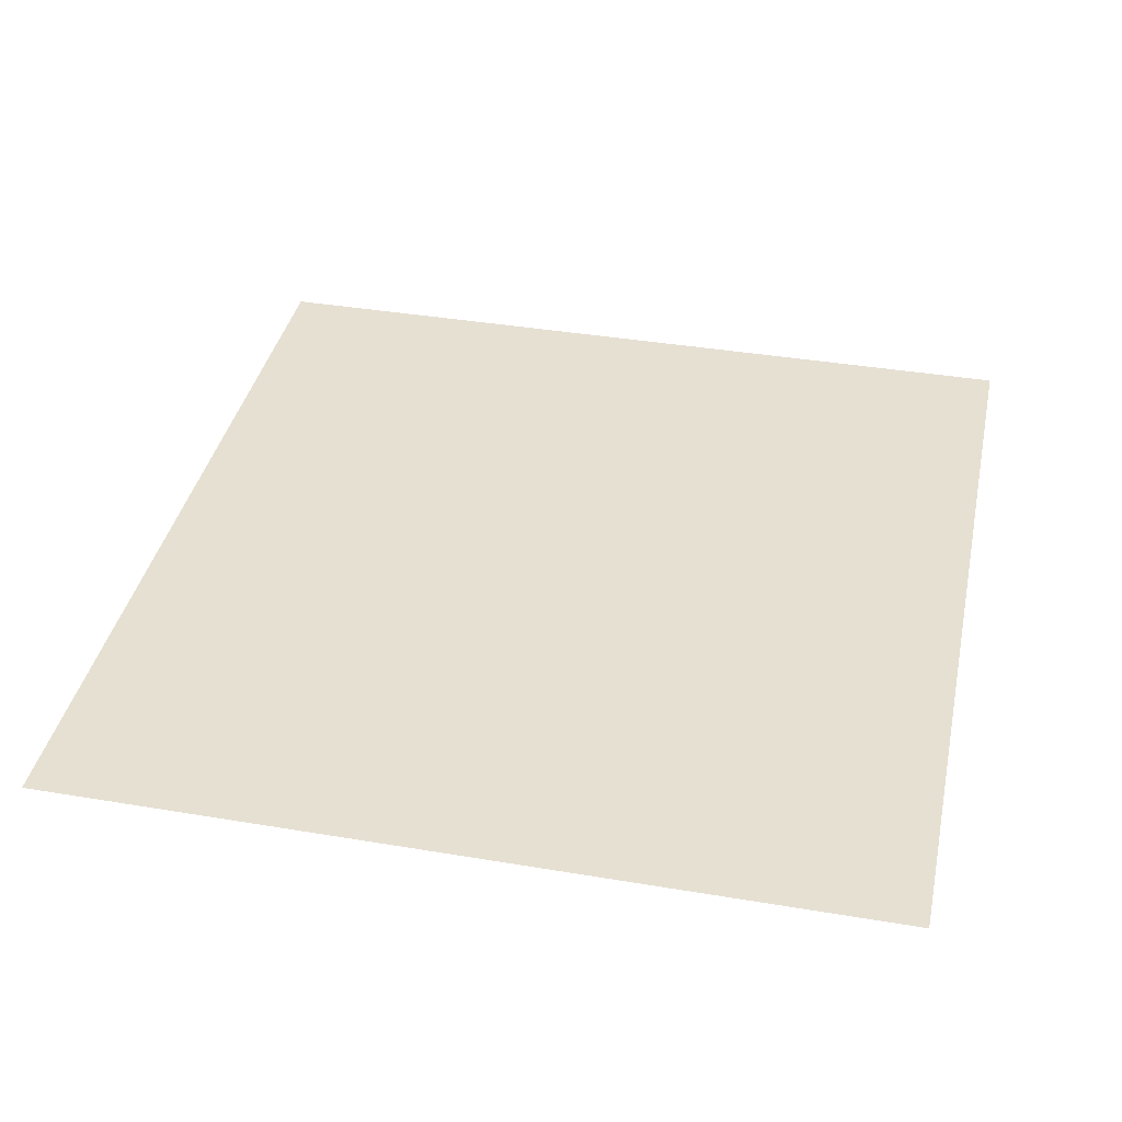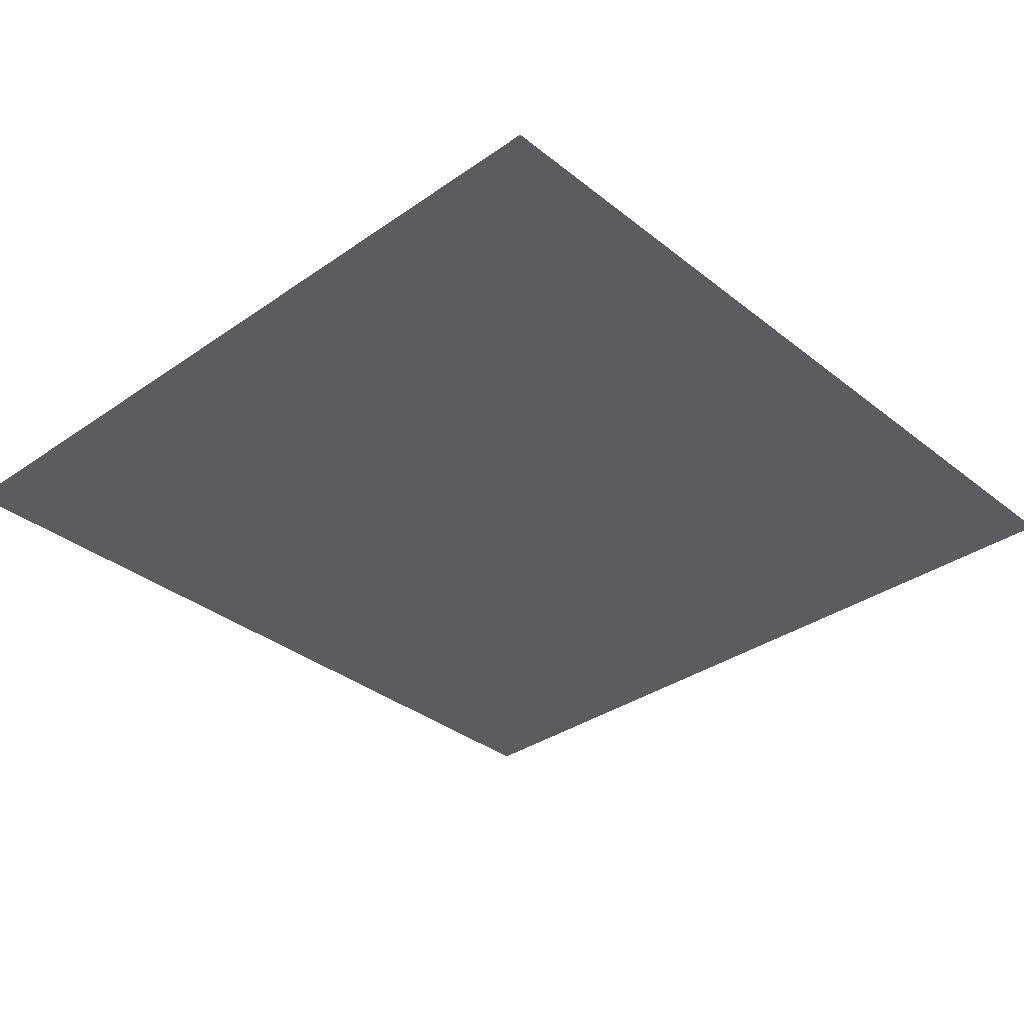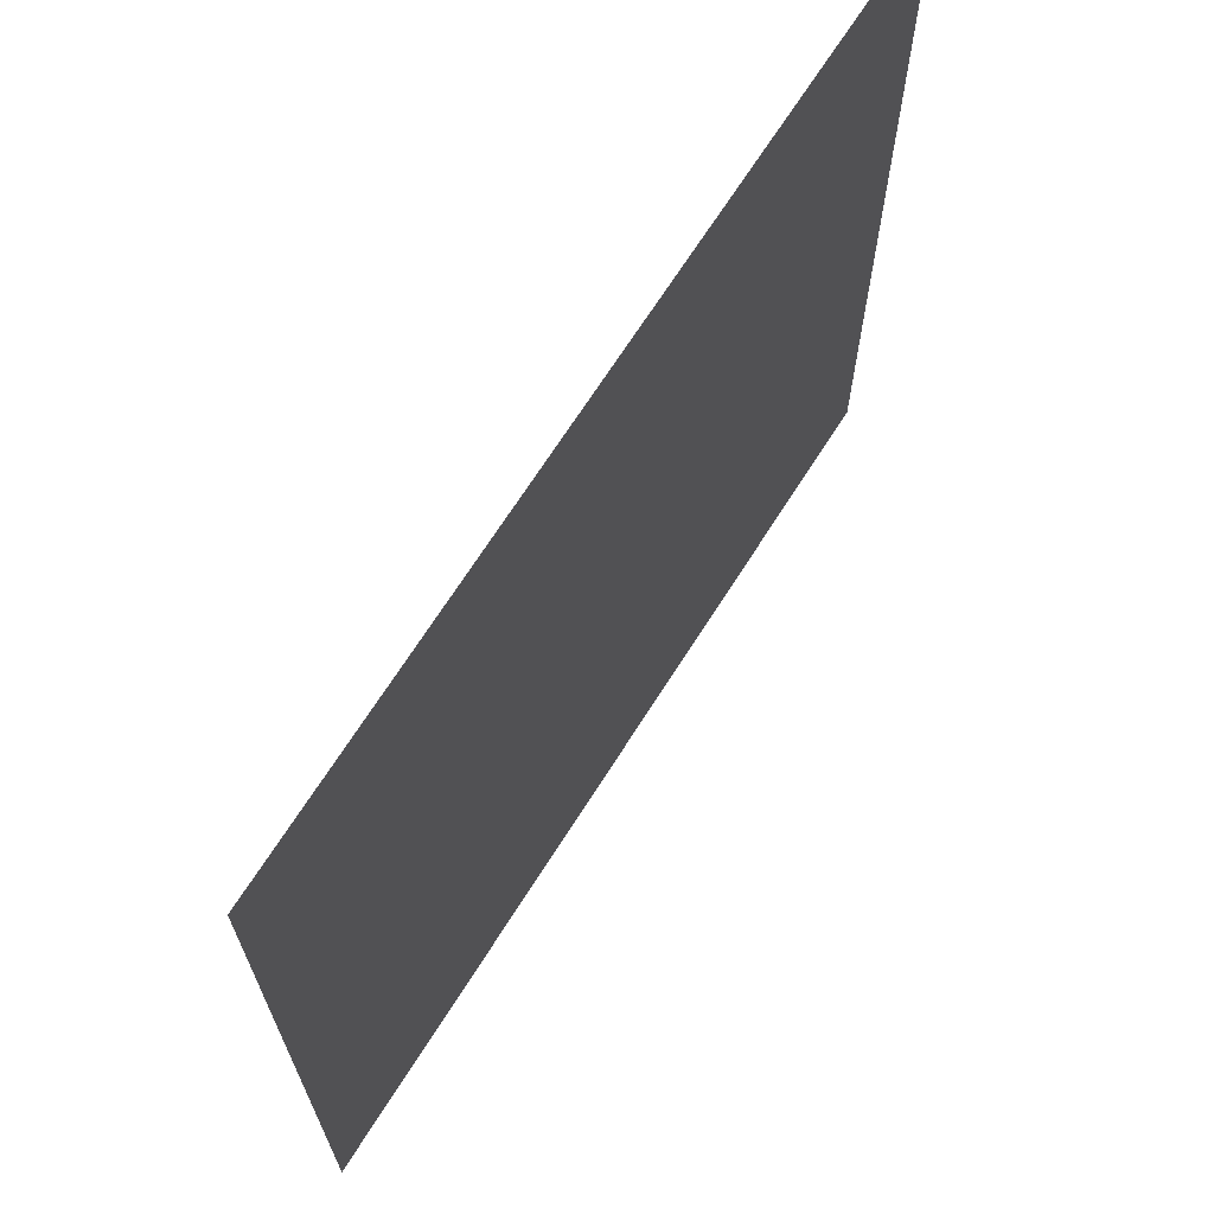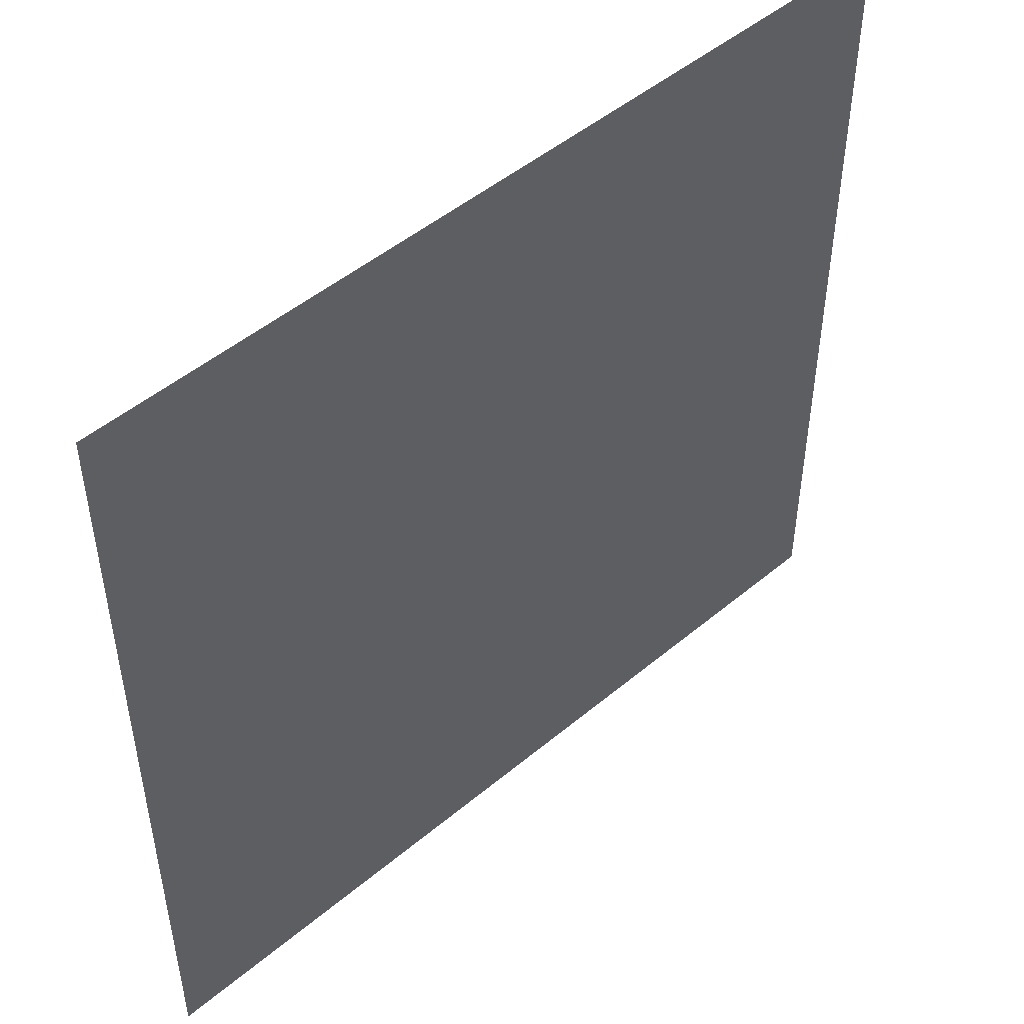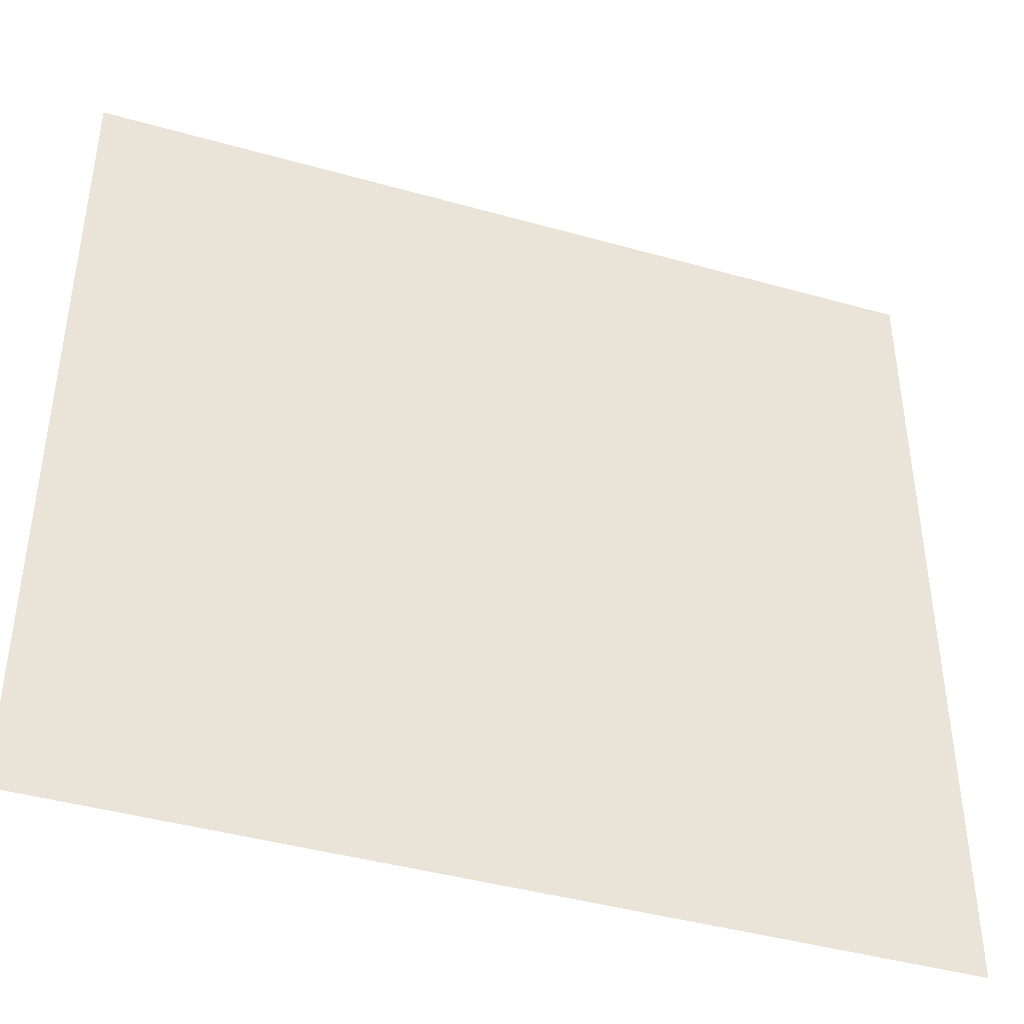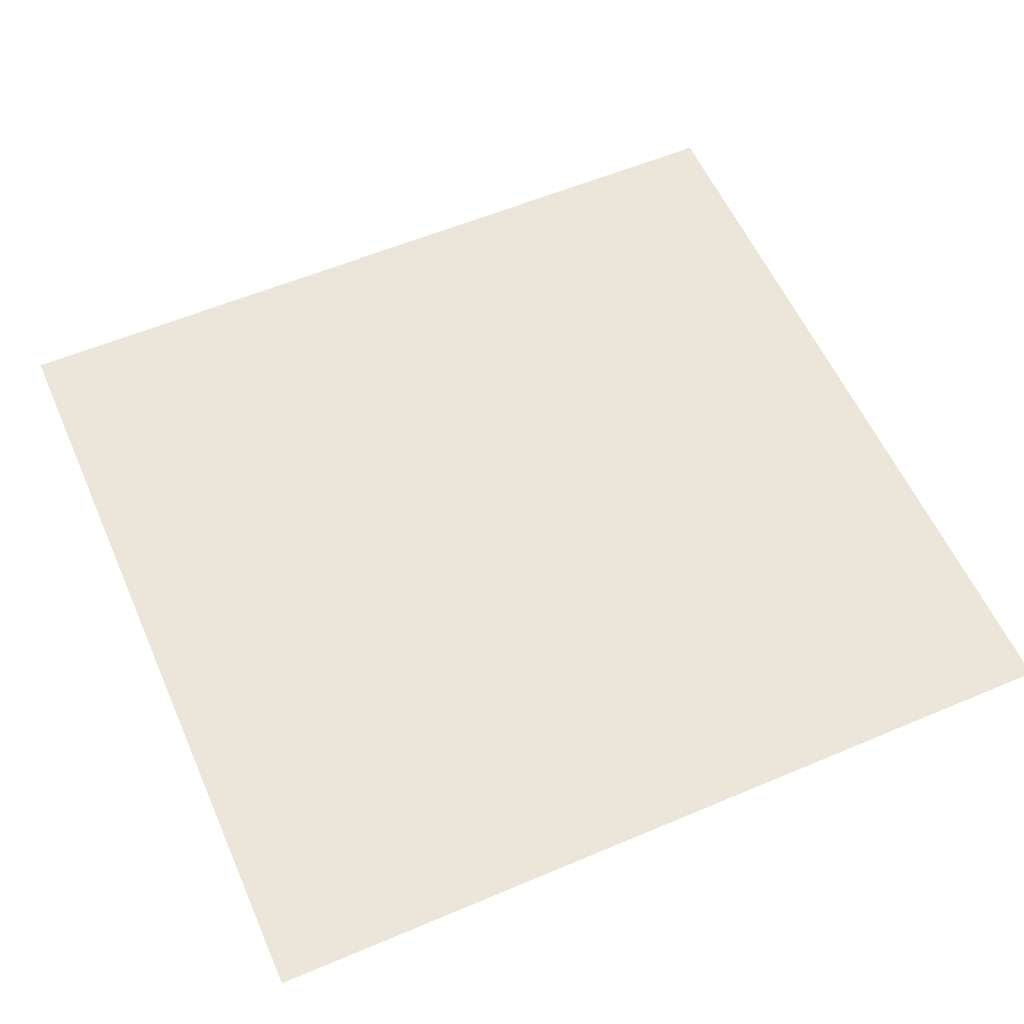
<metadata>
{"format":"obj","ext":"obj","renderer":"f3d","projection":"perspective","resolution":1024,"background":"white","views":[{"elev":38.4,"azim":-78.0,"up":"+Z"},{"elev":-34.3,"azim":133.2,"up":"+Z"},{"elev":68.5,"azim":122.3,"up":"+Y"},{"elev":49.1,"azim":-42.8,"up":"+Y"},{"elev":-42.4,"azim":161.3,"up":"+Y"},{"elev":57.6,"azim":156.3,"up":"+Z"}]}
</metadata>
<code>
v 484.9 392.4 0
v 478.7 400.7 0
v 473 409.2 0
v 468.7 418.5 0
v 464.3 427.8 0
v 453.2 422.8 0
v 441.6 418.8 0
v 429.8 415.3 0
v 418.2 411.9 0
v 406.1 411.4 0
v 398.7 419.9 0
v 393.3 429.7 0
v 390.2 440.5 0
v 388.9 451.6 0
v 388.9 462.8 0
v 391 473.8 0
v 394.5 484.5 0
v 398.8 494.9 0
v 404.7 504.3 0
v 410.8 513.8 0
v 418 522.4 0
v 423.1 532.2 0
v 414.6 539.1 0
v 406.8 546.7 0
v 399.4 554.6 0
v 393.8 564 0
v 390.2 574.3 0
v 387.3 584.9 0
v 385.3 595.6 0
v 384.6 606.6 0
v 385.2 617.5 0
v 386.8 628.3 0
v 389.1 639 0
v 391.9 649.6 0
v 396.7 659.4 0
v 402.6 668.6 0
v 410.2 676.3 0
v 421.5 673.2 0
v 431.8 667.6 0
v 442.3 662.3 0
v 451.7 655.3 0
v 460.5 647.5 0
v 468.9 639.3 0
v 478 631.7 0
v 478.1 643.2 0
v 474.8 654.3 0
v 473.4 665.7 0
v 474.9 677.2 0
v 478.6 688.1 0
v 477.6 680.9 0
v 478.6 673.2 0
v 486.5 665.7 0
v 495.2 658.7 0
v 503.6 652.6 0
v 508.8 642.9 0
v 513.3 632.6 0
v 518 622.5 0
v 524.3 613.2 0
v 532.2 605.3 0
v 541 598.4 0
v 550.2 592 0
v 560.2 587 0
v 569.3 581.1 0
v 575.1 571.5 0
v 581.4 562.3 0
v 588.9 553.9 0
v 597.2 546.5 0
v 606.3 540 0
v 616 534.6 0
v 626.6 531.1 0
v 637.7 530.6 0
v 648.8 531.6 0
v 659.8 533.5 0
v 671 534.2 0
v 682.1 535.2 0
v 693.4 535.9 0
v 683.4 531.4 0
v 673 527.3 0
v 662.9 522.6 0
v 654.2 515.6 0
v 646.3 507.6 0
v 638.4 499.7 0
v 630.3 492.1 0
v 621 486 0
v 610.3 483.1 0
v 599.1 483.5 0
v 589.3 491.8 0
v 581.2 501.8 0
v 575.2 492.2 0
v 569.5 482.5 0
v 563.3 473 0
v 557 463.6 0
v 550.3 454.4 0
v 543.1 445.7 0
v 535.6 437.2 0
v 527.8 428.9 0
v 519.8 420.9 0
v 511.4 413.4 0
v 503.1 405.6 0
v 494.5 398.2 0
v 364.6 372.4 0
v 364.6 399.3 0
v 364.6 426.1 0
v 364.6 453 0
v 364.6 479.8 0
v 364.6 506.7 0
v 364.6 533.5 0
v 364.6 560.4 0
v 364.6 587.2 0
v 364.6 614.1 0
v 364.6 641 0
v 364.6 667.8 0
v 364.6 694.7 0
v 364.6 721.5 0
v 392.5 372.4 0
v 392.5 399.3 0
v 392.5 533.5 0
v 392.5 694.7 0
v 392.5 721.5 0
v 420.4 372.4 0
v 420.4 453 0
v 420.4 479.8 0
v 420.4 560.4 0
v 420.4 587.2 0
v 420.4 614.1 0
v 420.4 641 0
v 420.4 694.7 0
v 420.4 721.5 0
v 448.3 372.4 0
v 448.3 399.3 0
v 448.3 453 0
v 448.3 479.8 0
v 448.3 506.7 0
v 448.3 533.5 0
v 448.3 560.4 0
v 448.3 587.2 0
v 448.3 614.1 0
v 448.3 694.7 0
v 448.3 721.5 0
v 476.2 372.4 0
v 476.2 453 0
v 476.2 479.8 0
v 476.2 506.7 0
v 476.2 533.5 0
v 476.2 560.4 0
v 476.2 587.2 0
v 476.2 614.1 0
v 476.2 721.5 0
v 504.1 372.4 0
v 504.1 426.1 0
v 504.1 453 0
v 504.1 479.8 0
v 504.1 506.7 0
v 504.1 533.5 0
v 504.1 560.4 0
v 504.1 587.2 0
v 504.1 614.1 0
v 504.1 694.7 0
v 504.1 721.5 0
v 532 372.4 0
v 532 399.3 0
v 532 479.8 0
v 532 506.7 0
v 532 533.5 0
v 532 560.4 0
v 532 587.2 0
v 532 641 0
v 532 667.8 0
v 532 694.7 0
v 532 721.5 0
v 559.9 372.4 0
v 559.9 399.3 0
v 559.9 426.1 0
v 559.9 506.7 0
v 559.9 533.5 0
v 559.9 560.4 0
v 559.9 614.1 0
v 559.9 641 0
v 559.9 667.8 0
v 559.9 694.7 0
v 559.9 721.5 0
v 587.8 372.4 0
v 587.8 399.3 0
v 587.8 426.1 0
v 587.8 453 0
v 587.8 533.5 0
v 587.8 587.2 0
v 587.8 614.1 0
v 587.8 641 0
v 587.8 667.8 0
v 587.8 694.7 0
v 587.8 721.5 0
v 615.7 372.4 0
v 615.7 399.3 0
v 615.7 426.1 0
v 615.7 453 0
v 615.7 506.7 0
v 615.7 560.4 0
v 615.7 587.2 0
v 615.7 614.1 0
v 615.7 641 0
v 615.7 667.8 0
v 615.7 694.7 0
v 615.7 721.5 0
v 643.6 372.4 0
v 643.6 399.3 0
v 643.6 426.1 0
v 643.6 453 0
v 643.6 479.8 0
v 643.6 560.4 0
v 643.6 587.2 0
v 643.6 614.1 0
v 643.6 641 0
v 643.6 667.8 0
v 643.6 694.7 0
v 643.6 721.5 0
v 671.5 372.4 0
v 671.5 399.3 0
v 671.5 426.1 0
v 671.5 453 0
v 671.5 479.8 0
v 671.5 506.7 0
v 671.5 560.4 0
v 671.5 587.2 0
v 671.5 614.1 0
v 671.5 641 0
v 671.5 667.8 0
v 671.5 694.7 0
v 671.5 721.5 0
v 699.4 372.4 0
v 699.4 399.3 0
v 699.4 426.1 0
v 699.4 453 0
v 699.4 479.8 0
v 699.4 506.7 0
v 699.4 560.4 0
v 699.4 587.2 0
v 699.4 614.1 0
v 699.4 641 0
v 699.4 667.8 0
v 699.4 694.7 0
v 699.4 721.5 0
v 727.3 372.4 0
v 727.3 399.3 0
v 727.3 426.1 0
v 727.3 453 0
v 727.3 479.8 0
v 727.3 506.7 0
v 727.3 533.5 0
v 727.3 560.4 0
v 727.3 587.2 0
v 727.3 614.1 0
v 727.3 641 0
v 727.3 667.8 0
v 727.3 694.7 0
v 727.3 721.5 0
f 1 149 100
f 149 1 140
f 162 94 93
f 94 162 151
f 1 2 140
f 2 1 100
f 186 66 175
f 66 186 67
f 8 130 7
f 130 8 9
f 2 3 130
f 3 2 99
f 22 134 135
f 134 22 133
f 6 130 4
f 130 6 7
f 3 4 130
f 4 3 150
f 132 122 131
f 122 132 133
f 4 5 6
f 5 4 150
f 19 122 20
f 122 19 18
f 120 130 9
f 130 120 129
f 6 5 131
f 121 12 11
f 12 121 13
f 7 6 131
f 121 11 9
f 120 9 10
f 8 7 121
f 9 11 10
f 120 10 116
f 9 8 121
f 120 116 115
f 13 121 14
f 10 11 116
f 103 116 11
f 116 103 102
f 11 12 103
f 14 121 15
f 12 13 103
f 117 25 108
f 25 117 24
f 13 14 104
f 15 121 16
f 13 104 103
f 14 15 104
f 121 7 131
f 105 16 17
f 16 105 15
f 17 106 105
f 106 17 18
f 17 16 122
f 17 122 18
f 106 19 117
f 19 106 18
f 117 19 20
f 20 122 133
f 106 117 107
f 23 117 21
f 117 23 24
f 20 21 117
f 21 20 133
f 124 29 28
f 29 124 125
f 23 21 22
f 22 21 133
f 35 126 36
f 126 35 34
f 125 30 29
f 30 125 31
f 23 22 123
f 26 123 124
f 123 26 25
f 24 23 123
f 123 25 24
f 42 137 43
f 137 42 41
f 15 105 104
f 25 26 108
f 126 137 41
f 137 126 125
f 26 27 108
f 27 26 124
f 126 41 40
f 27 28 109
f 28 27 124
f 32 125 126
f 125 32 31
f 28 29 109
f 117 108 107
f 29 30 109
f 30 31 110
f 126 40 39
f 30 110 109
f 31 32 110
f 38 126 39
f 126 38 36
f 110 32 111
f 32 33 111
f 33 32 126
f 36 38 37
f 34 111 33
f 111 34 112
f 34 33 126
f 112 34 35
f 36 112 35
f 112 36 118
f 118 113 112
f 113 118 119
f 36 37 118
f 138 39 40
f 39 138 127
f 40 47 48
f 47 40 41
f 37 38 127
f 125 136 137
f 136 125 124
f 40 48 138
f 38 39 127
f 42 47 41
f 47 42 46
f 46 42 43
f 123 22 135
f 43 45 46
f 45 43 44
f 155 146 145
f 146 155 156
f 56 44 157
f 44 56 55
f 54 45 55
f 45 54 53
f 44 43 147
f 44 55 45
f 51 48 47
f 48 51 50
f 45 53 46
f 47 46 52
f 47 52 51
f 37 127 118
f 50 51 52
f 49 148 138
f 148 49 158
f 48 49 138
f 49 48 50
f 177 188 189
f 188 177 62
f 49 50 158
f 50 52 158
f 52 46 53
f 158 52 53
f 158 53 168
f 168 55 167
f 55 168 54
f 53 54 168
f 157 44 147
f 58 157 156
f 157 58 57
f 177 60 61
f 60 177 59
f 55 56 167
f 145 135 144
f 135 145 146
f 58 167 57
f 167 58 177
f 56 57 167
f 57 56 157
f 144 134 133
f 134 144 135
f 153 143 142
f 143 153 144
f 177 58 59
f 59 58 156
f 175 65 176
f 65 175 66
f 60 59 166
f 176 62 61
f 62 176 63
f 61 60 166
f 63 176 64
f 62 177 61
f 133 143 144
f 143 133 142
f 65 187 64
f 187 65 198
f 62 63 187
f 186 68 67
f 68 186 69
f 210 72 73
f 72 210 71
f 63 64 187
f 197 88 87
f 88 197 186
f 198 67 68
f 67 198 66
f 65 64 176
f 197 87 86
f 198 68 69
f 65 66 198
f 83 197 84
f 197 83 82
f 198 69 70
f 197 86 85
f 198 70 210
f 90 87 89
f 87 90 86
f 197 70 69
f 70 197 82
f 80 71 81
f 71 80 72
f 70 82 81
f 70 71 210
f 71 70 81
f 79 72 80
f 72 79 73
f 198 210 199
f 74 78 75
f 78 74 79
f 168 178 179
f 178 168 167
f 79 74 73
f 73 74 223
f 75 78 77
f 74 75 223
f 193 183 182
f 183 193 194
f 181 170 180
f 75 76 236
f 76 75 77
f 236 76 249
f 76 77 235
f 232 220 219
f 220 232 233
f 77 78 222
f 209 221 81
f 221 209 220
f 78 79 222
f 79 80 222
f 235 77 222
f 80 81 222
f 218 206 217
f 206 218 207
f 81 82 209
f 92 185 91
f 185 92 93
f 207 218 219
f 82 83 209
f 161 171 172
f 171 161 160
f 207 195 206
f 195 207 196
f 83 84 209
f 173 95 96
f 95 173 94
f 100 99 2
f 99 100 149
f 151 162 152
f 84 85 196
f 85 84 197
f 186 197 69
f 132 142 133
f 142 132 141
f 85 86 196
f 174 162 90
f 162 174 163
f 174 186 175
f 186 174 88
f 175 165 164
f 165 175 176
f 87 88 89
f 174 90 89
f 89 88 174
f 90 162 91
f 150 151 141
f 151 150 96
f 86 90 185
f 90 91 185
f 141 5 150
f 5 141 131
f 92 91 162
f 96 150 97
f 93 173 185
f 173 93 94
f 93 92 162
f 196 185 195
f 185 196 86
f 161 172 173
f 95 94 151
f 150 99 98
f 99 150 3
f 173 96 161
f 96 95 151
f 97 161 96
f 161 97 98
f 161 98 99
f 98 97 150
f 149 161 99
f 161 149 160
f 102 115 116
f 115 102 101
f 108 27 109
f 114 113 119
f 119 118 127
f 2 130 140
f 128 127 138
f 127 128 119
f 140 130 129
f 16 121 122
f 122 121 131
f 123 135 124
f 147 43 137
f 139 138 148
f 138 139 128
f 132 131 141
f 142 152 153
f 152 142 151
f 144 154 145
f 154 144 153
f 166 59 156
f 124 135 136
f 147 156 157
f 156 147 146
f 136 135 146
f 137 146 147
f 146 137 136
f 142 141 151
f 154 165 155
f 165 154 164
f 61 166 165
f 159 158 169
f 158 159 148
f 172 182 183
f 182 172 171
f 153 152 162
f 162 163 153
f 154 153 164
f 176 61 165
f 145 154 155
f 156 165 166
f 165 156 155
f 158 168 169
f 167 177 178
f 169 168 179
f 183 194 184
f 153 163 164
f 164 163 174
f 177 189 178
f 159 169 170
f 170 169 180
f 180 179 190
f 179 180 169
f 206 195 194
f 172 183 173
f 185 173 184
f 164 174 175
f 62 187 188
f 188 200 189
f 200 188 199
f 179 178 189
f 179 189 190
f 190 191 180
f 191 190 202
f 181 180 192
f 206 194 205
f 195 184 194
f 184 195 185
f 173 183 184
f 187 199 188
f 199 187 198
f 210 223 211
f 223 210 73
f 189 200 201
f 180 191 192
f 190 189 202
f 202 189 201
f 202 203 191
f 203 202 215
f 192 191 203
f 204 192 203
f 205 194 193
f 196 208 209
f 208 196 207
f 196 209 84
f 199 211 200
f 211 199 210
f 200 211 212
f 201 200 212
f 201 212 213
f 202 201 213
f 202 214 215
f 214 202 213
f 214 213 227
f 204 203 215
f 216 204 215
f 217 206 205
f 208 220 209
f 220 208 219
f 222 81 221
f 208 207 219
f 223 75 236
f 212 211 224
f 212 224 225
f 213 212 225
f 224 223 236
f 223 224 211
f 213 226 227
f 226 213 225
f 215 214 227
f 237 224 236
f 224 237 225
f 216 215 228
f 229 216 228
f 217 231 218
f 231 217 230
f 218 231 232
f 219 218 232
f 234 221 233
f 221 234 222
f 221 220 233
f 215 227 228
f 226 225 238
f 225 237 238
f 227 226 239
f 228 227 241
f 226 238 239
f 229 228 241
f 242 229 241
f 231 230 243
f 231 244 232
f 244 231 243
f 232 244 245
f 222 234 235
f 233 232 245
f 234 233 247
f 233 245 246
f 76 235 249
f 235 234 247
f 233 246 247
f 248 235 247
f 235 248 249
f 227 239 240
f 237 236 250
f 227 240 241
f 238 237 251
f 239 238 253
f 240 239 253
f 241 240 254
f 236 249 250
f 242 241 256
f 237 250 251
f 238 251 252
f 238 252 253
f 240 253 254
f 241 254 255
f 241 255 256

</code>
